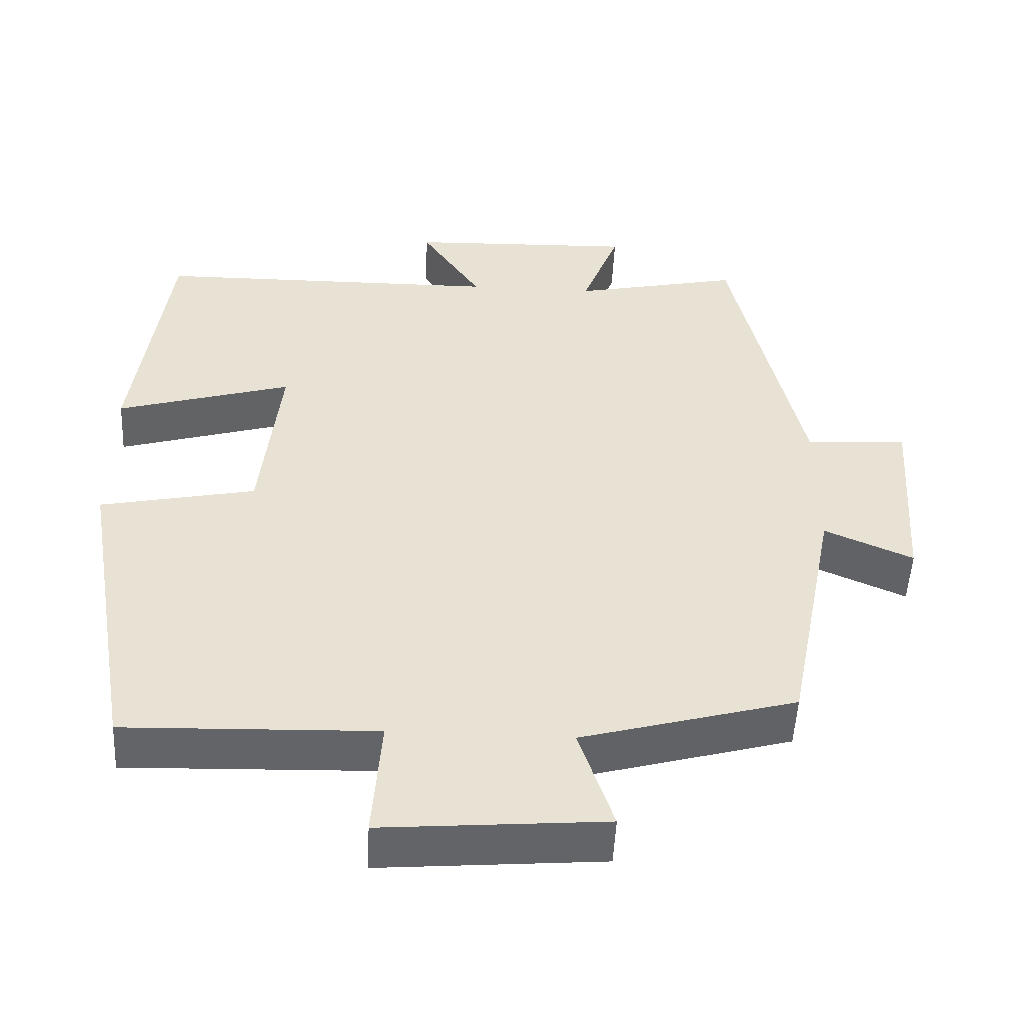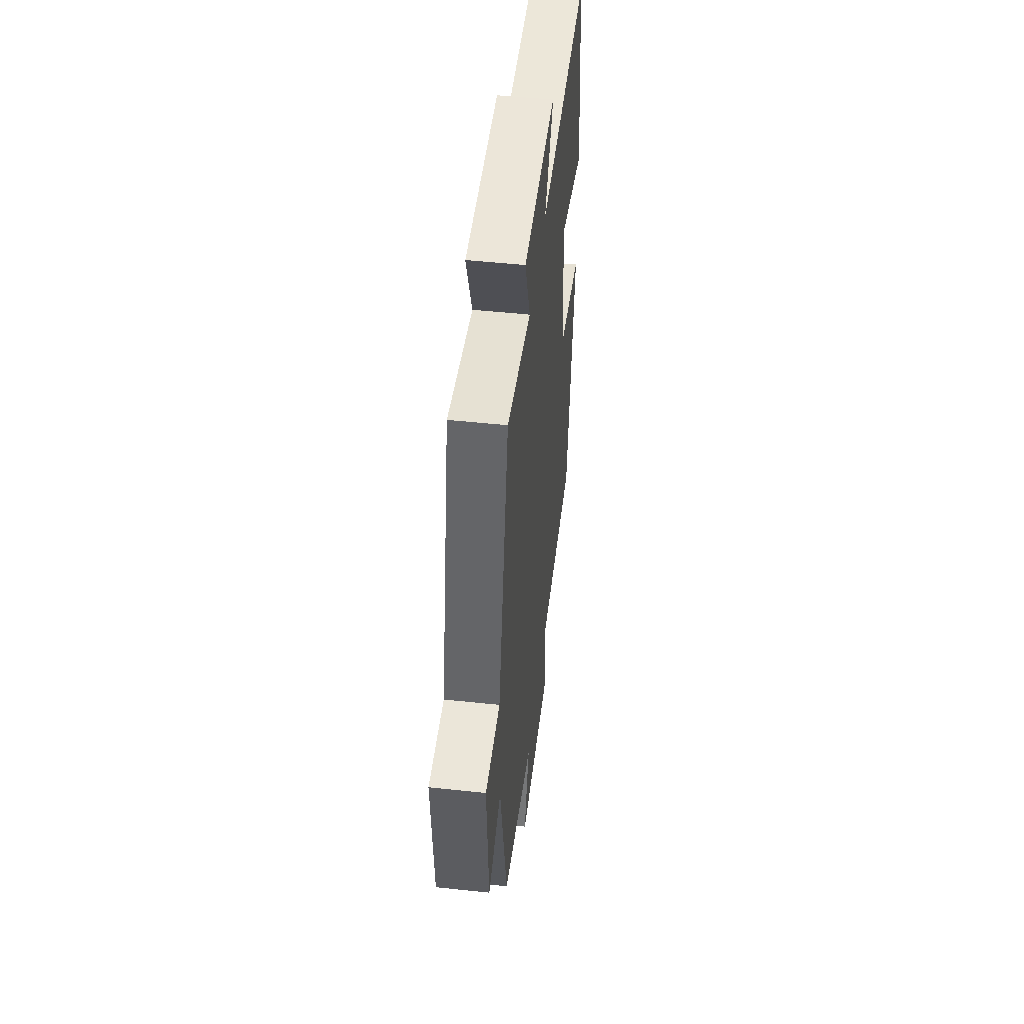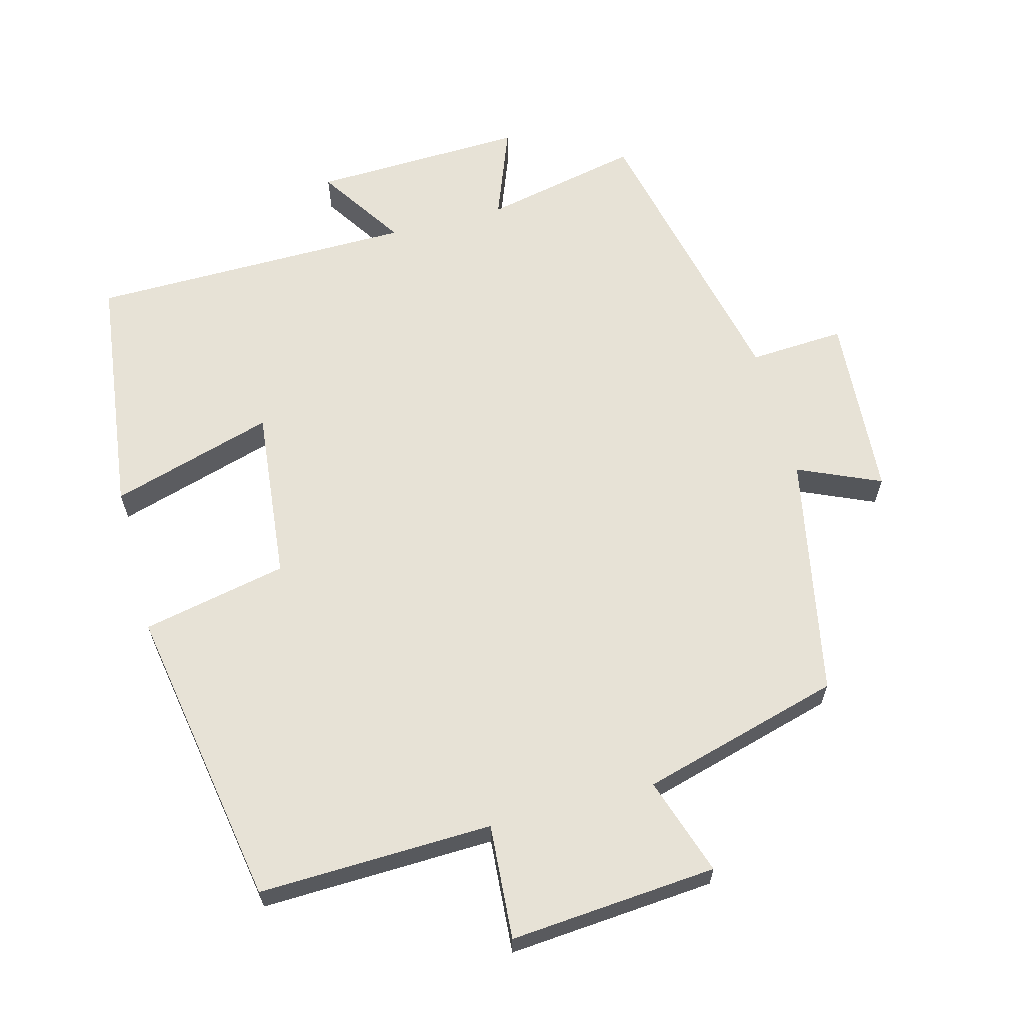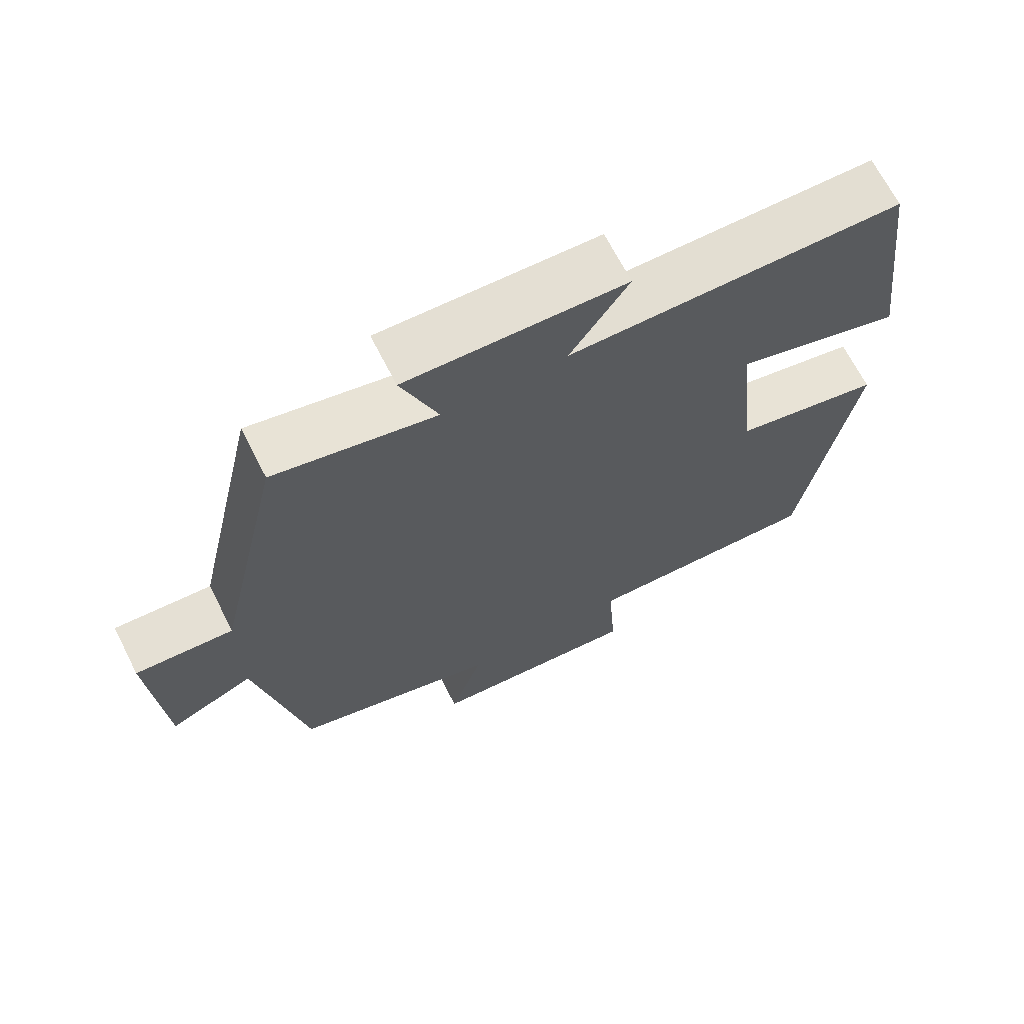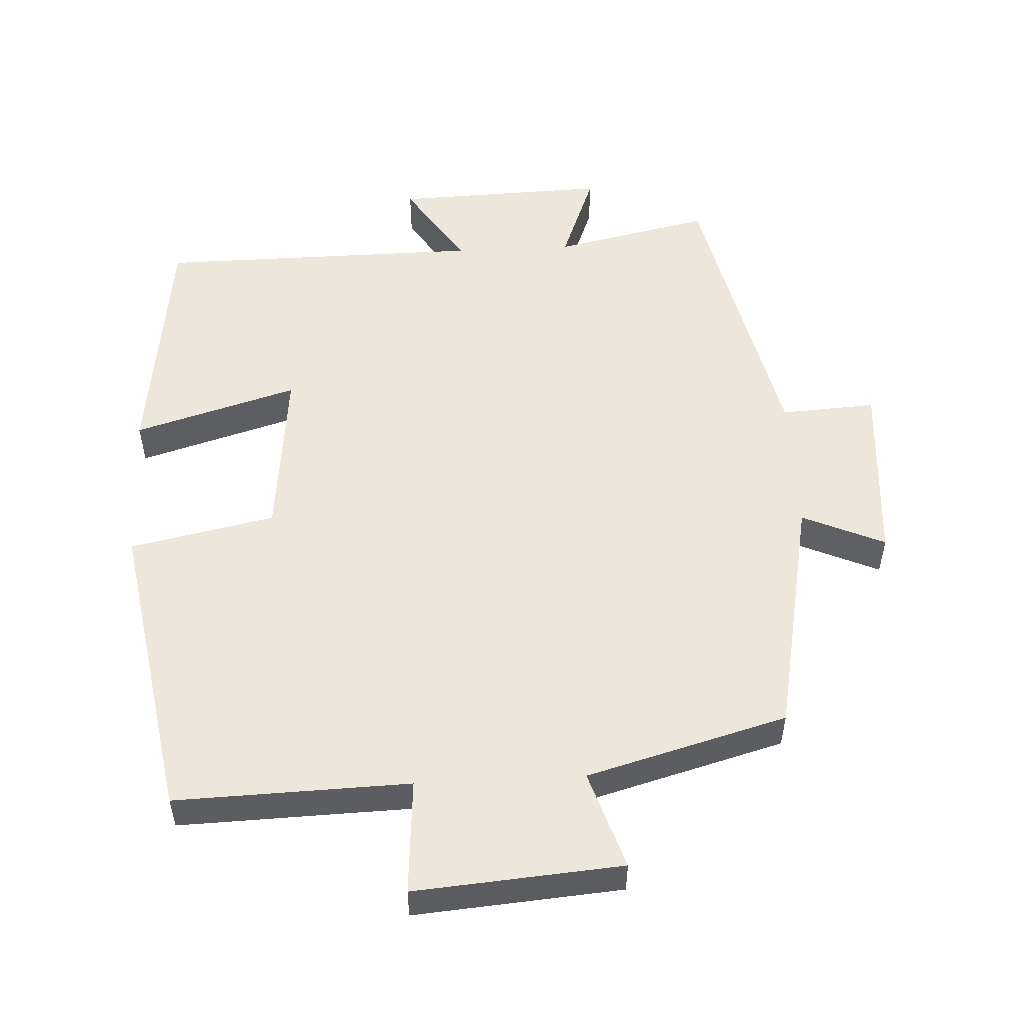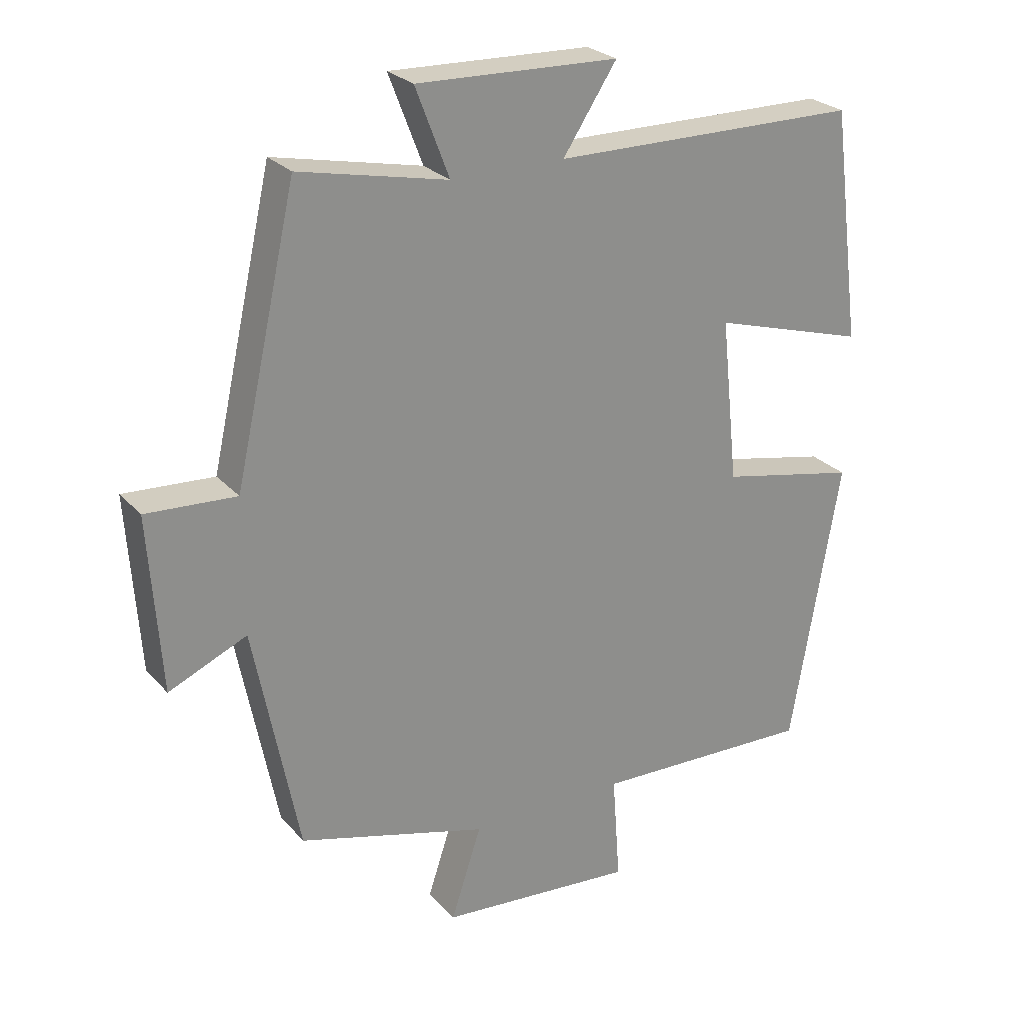
<metadata>
{"format":"obj","ext":"obj","renderer":"f3d","projection":"perspective","resolution":1024,"background":"white","views":[{"elev":-51.0,"azim":177.2,"up":"+Z"},{"elev":50.3,"azim":-83.3,"up":"+Z"},{"elev":63.6,"azim":165.1,"up":"+Y"},{"elev":68.0,"azim":-27.0,"up":"+Z"},{"elev":53.2,"azim":177.1,"up":"+Y"},{"elev":25.7,"azim":-31.4,"up":"+Z"}]}
</metadata>
<code>
v 0.455 0.07 0.496
v 0.5 0.07 0.145
v 0.267 0.07 0.214
v 0.293 0.07 -0.034
v 0.5 0.07 -0.077
v 0.426 0.07 -0.51
v 0.092 0.07 -0.5
v 0.104 0.07 -0.664
v -0.192 0.07 -0.64
v -0.146 0.07 -0.5
v -0.432 0.07 -0.421
v -0.5 0.07 -0.074
v -0.618 0.07 -0.126
v -0.636 0.07 0.138
v -0.5 0.07 0.13
v -0.406 0.07 0.548
v -0.182 0.07 0.5
v -0.233 0.07 0.633
v 0.071 0.07 0.623
v -0.01 0.07 0.5
v 0.455 0 0.496
v 0.5 0 0.145
v 0.267 0 0.214
v 0.293 0 -0.034
v 0.5 0 -0.077
v 0.426 0 -0.51
v 0.092 0 -0.5
v 0.104 0 -0.664
v -0.192 0 -0.64
v -0.146 0 -0.5
v -0.432 0 -0.421
v -0.5 0 -0.074
v -0.618 0 -0.126
v -0.636 0 0.138
v -0.5 0 0.13
v -0.406 0 0.548
v -0.182 0 0.5
v -0.233 0 0.633
v 0.071 0 0.623
v -0.01 0 0.5
f 17 18 19 20
f 17 20 1 2
f 15 16 17
f 12 13 14 15
f 10 11 12 15
f 10 15 17
f 7 8 9 10
f 7 10 17
f 4 5 6 7
f 3 4 7 17
f 2 3 17
f 40 39 38 37
f 22 21 40 37
f 37 36 35
f 35 34 33 32
f 35 32 31 30
f 37 35 30
f 30 29 28 27
f 37 30 27
f 27 26 25 24
f 37 27 24 23
f 37 23 22
f 1 21 22 2
f 2 22 23 3
f 3 23 24 4
f 4 24 25 5
f 5 25 26 6
f 6 26 27 7
f 7 27 28 8
f 8 28 29 9
f 9 29 30 10
f 10 30 31 11
f 11 31 32 12
f 12 32 33 13
f 13 33 34 14
f 14 34 35 15
f 15 35 36 16
f 16 36 37 17
f 17 37 38 18
f 18 38 39 19
f 19 39 40 20
f 20 40 21 1

</code>
